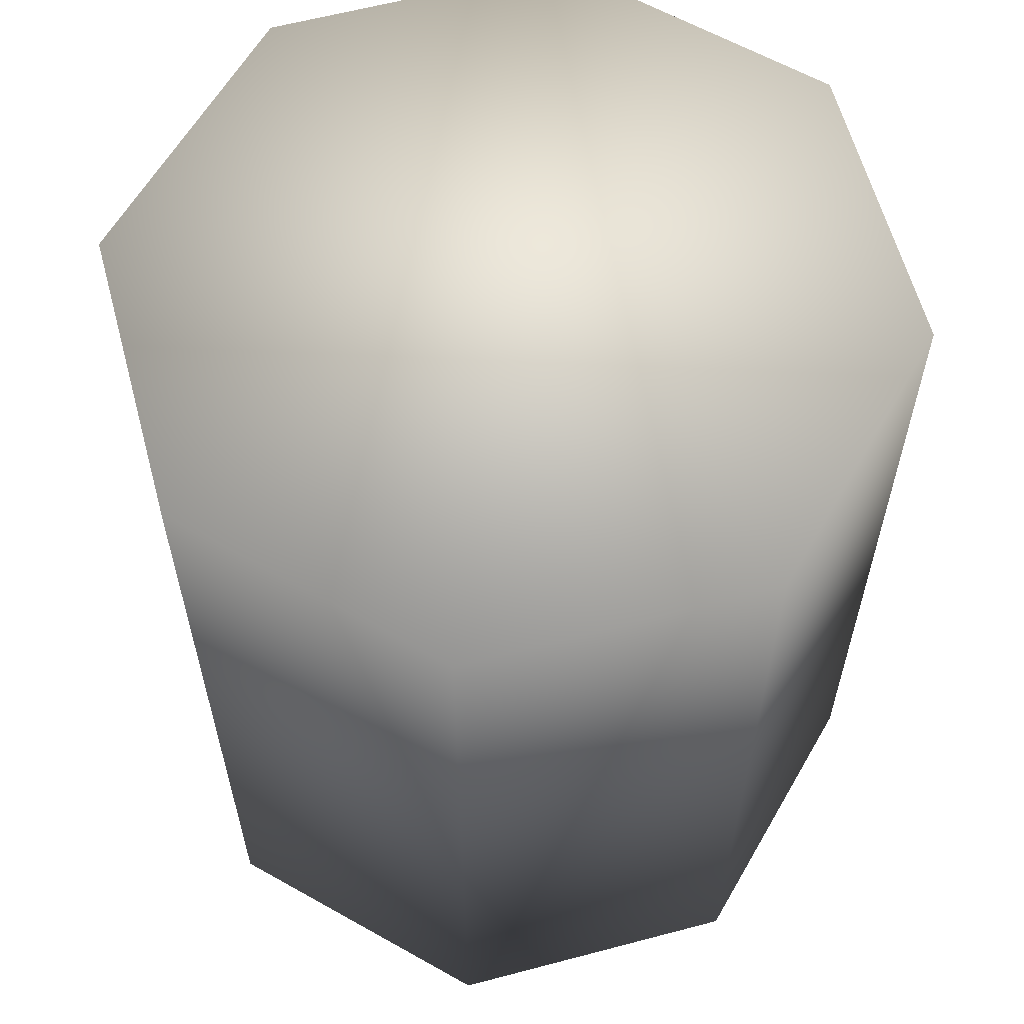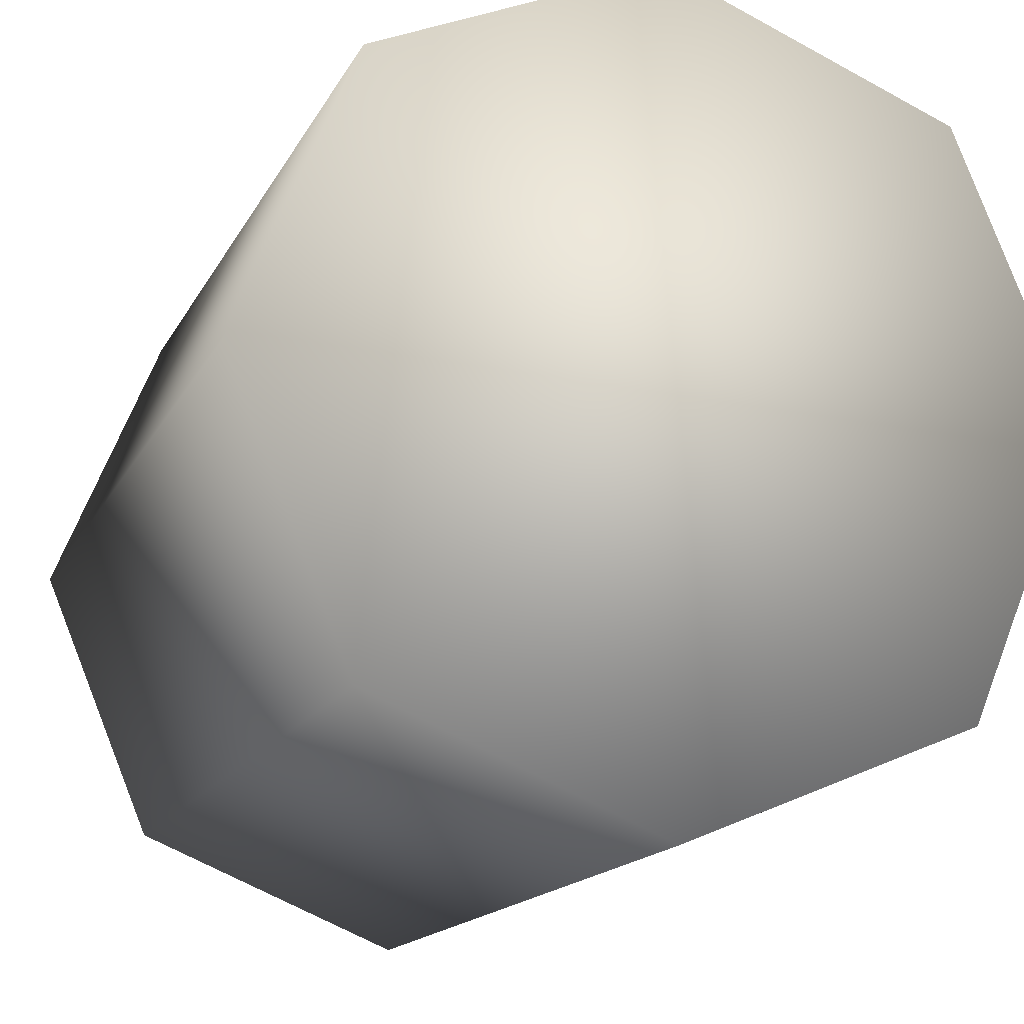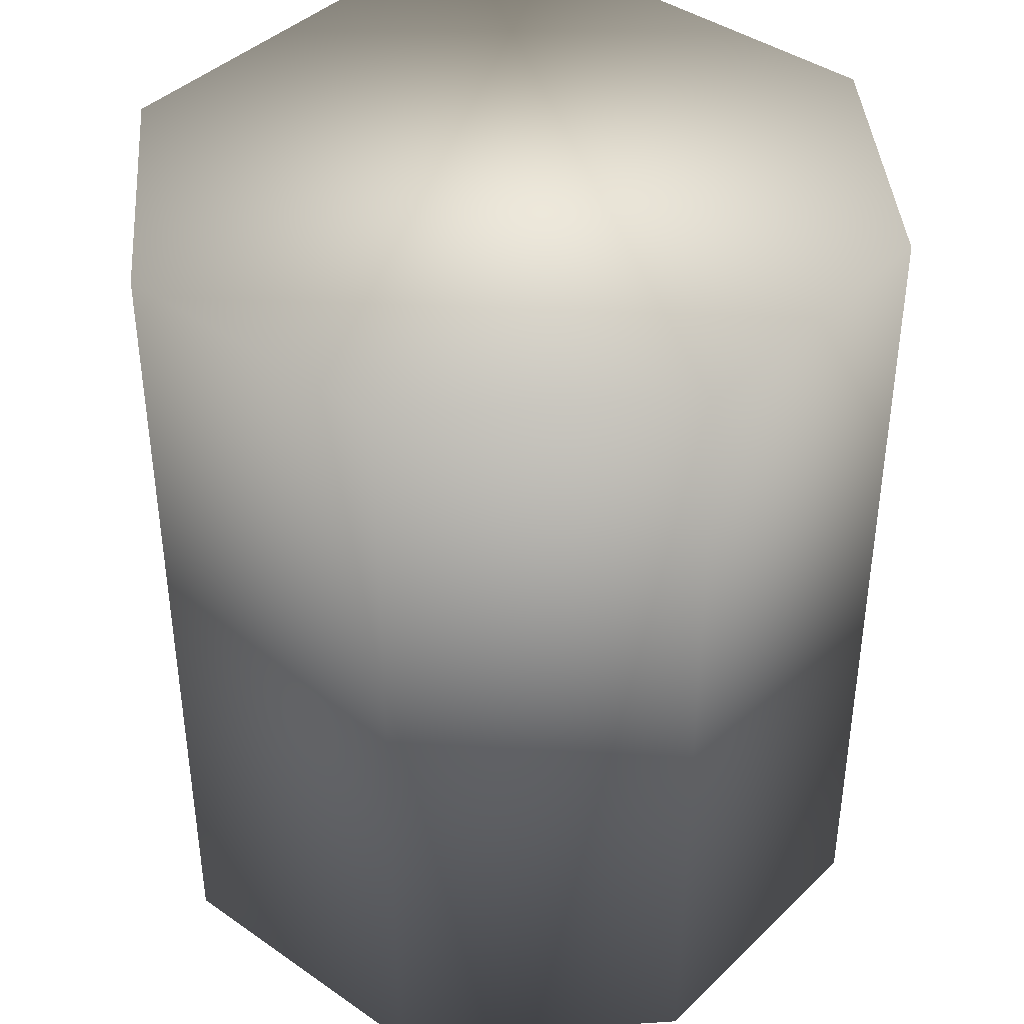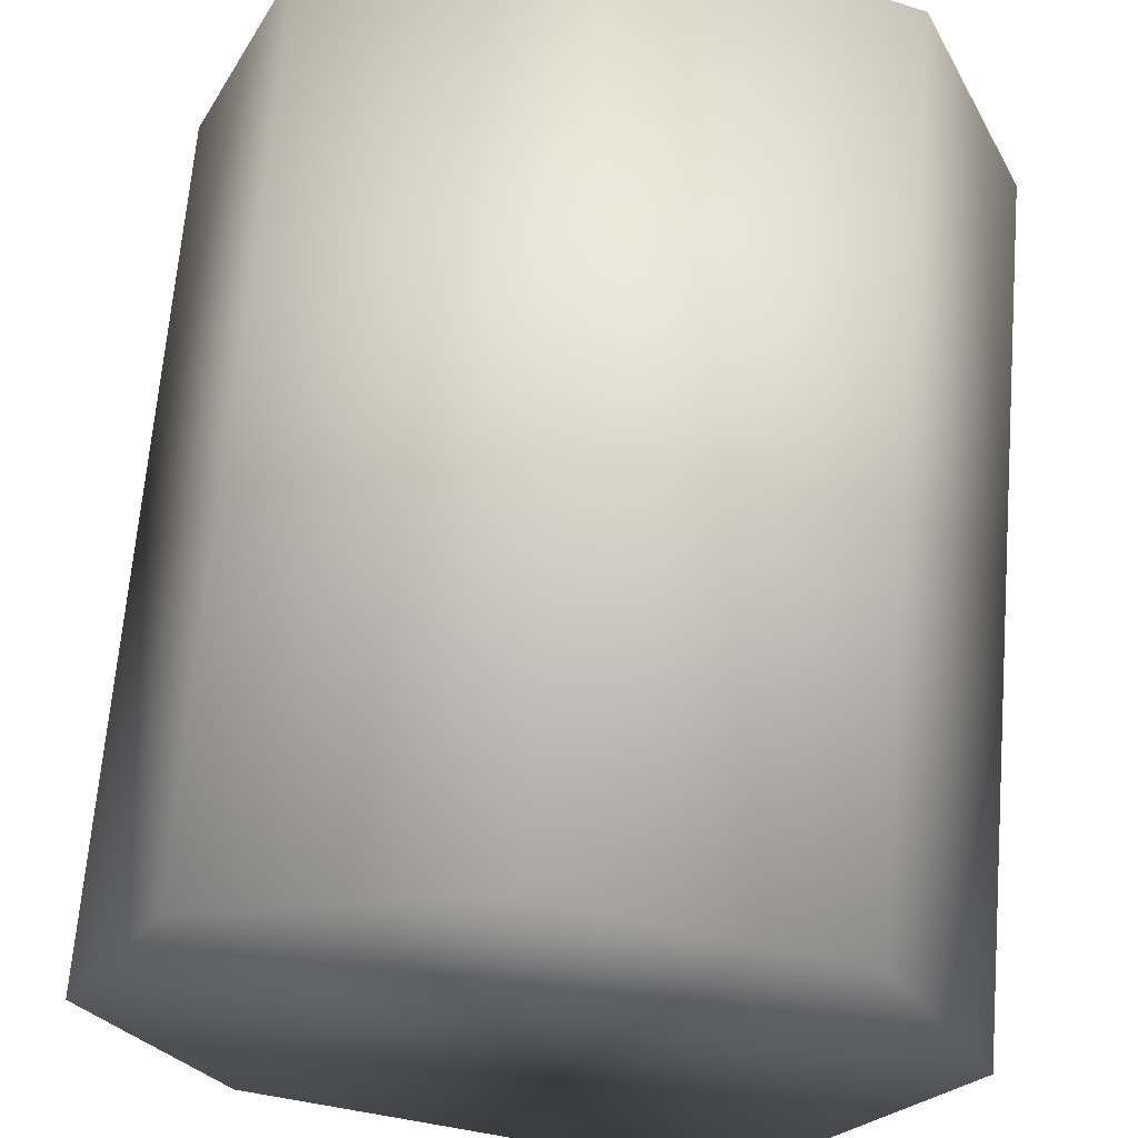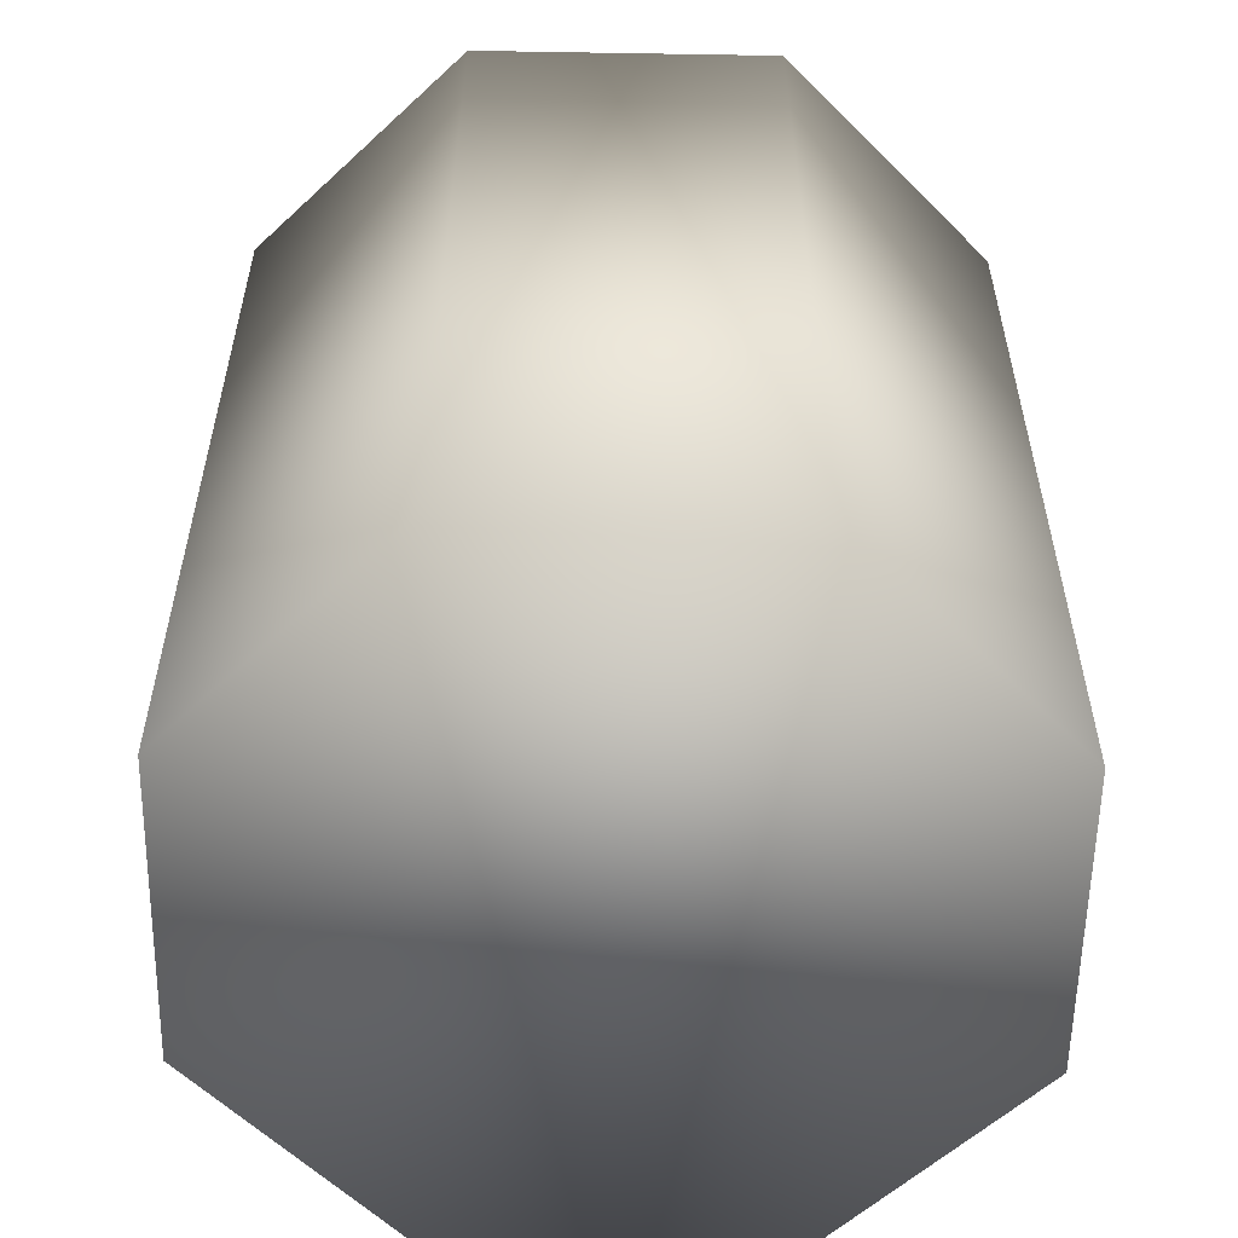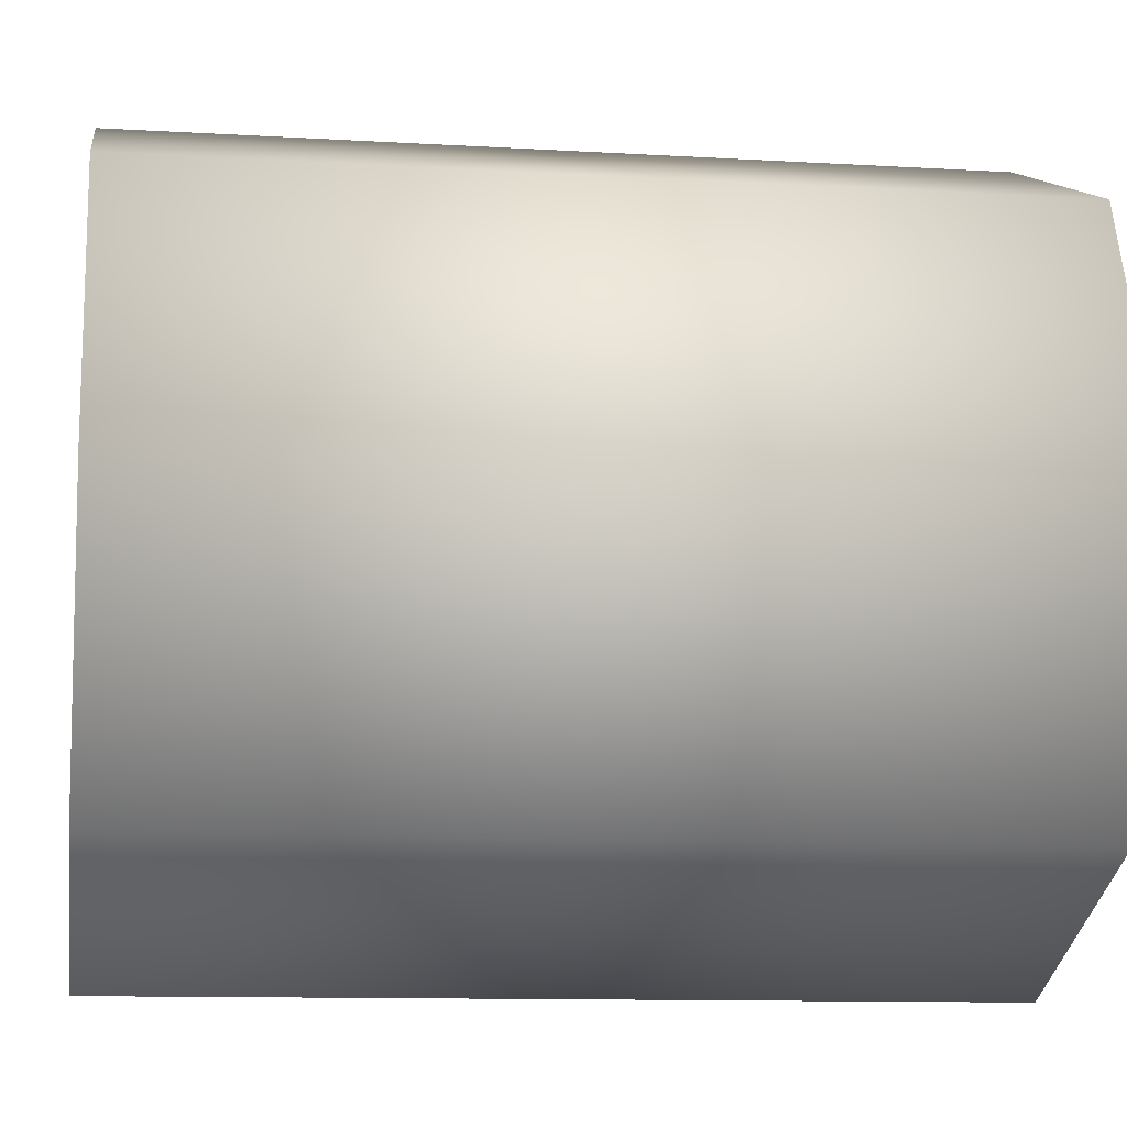
<metadata>
{"format":"obj","ext":"obj","renderer":"f3d","projection":"perspective","resolution":1024,"background":"white","views":[{"elev":61.2,"azim":-37.6,"up":"+Z"},{"elev":-15.1,"azim":161.5,"up":"+Y"},{"elev":40.8,"azim":-117.0,"up":"+Z"},{"elev":66.5,"azim":4.7,"up":"+Y"},{"elev":-57.3,"azim":-23.5,"up":"+Z"},{"elev":-10.8,"azim":-98.5,"up":"+Y"}]}
</metadata>
<code>
v 0 0.015 -0.0165
v -0.01061 0.01061 -0.0165
v 0 -0.015 -0.0165
v 0 0.015 0.0165
v -0.01061 0.01061 0.0165
v 0 -0.015 0.0165
v 0.015 0 0.0165
v 0.01061 0.01061 0.0165
v 0.01061 0.01061 -0.0165
v 0.015 0 -0.0165
v 0.01061 -0.01061 -0.0165
v -0.01061 -0.01061 -0.0165
v -0.015 0 -0.0165
v 0.01061 -0.01061 0.0165
v -0.01061 -0.01061 0.0165
v -0.015 0 0.0165
f 7 10 9
f 7 9 8
f 8 4 5
f 8 5 16
f 7 8 16
f 15 7 16
f 15 14 7
f 15 6 14
f 2 1 9
f 9 13 2
f 9 10 13
f 10 12 13
f 10 11 12
f 11 3 12
f 14 11 10
f 14 10 7
f 6 3 11
f 6 11 14
f 1 4 8
f 1 8 9
f 6 15 12
f 6 12 3
f 4 1 2
f 4 2 5
f 15 16 13
f 15 13 12
f 16 5 2
f 16 2 13

</code>
